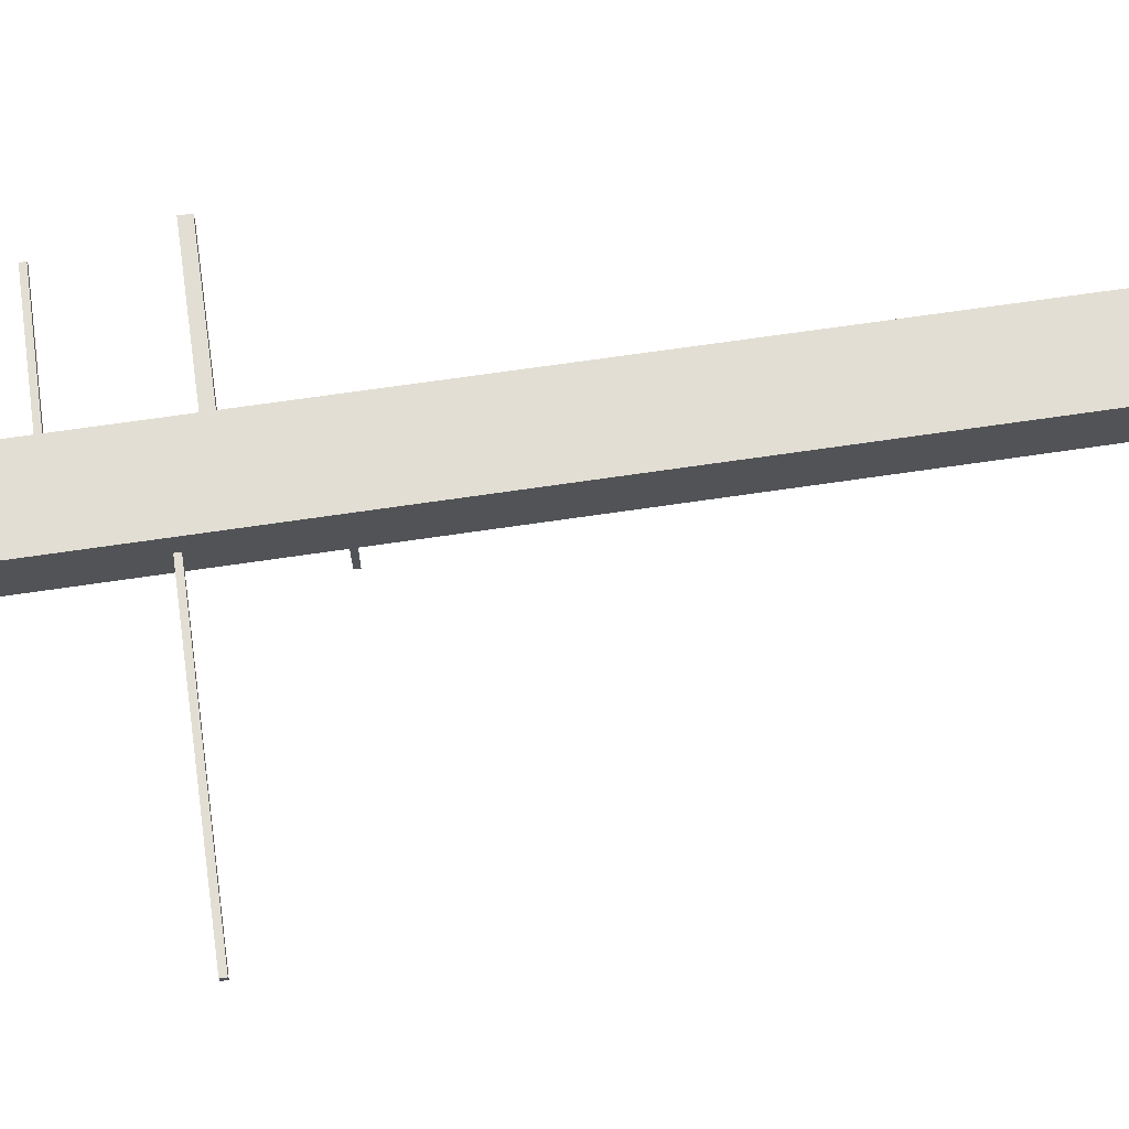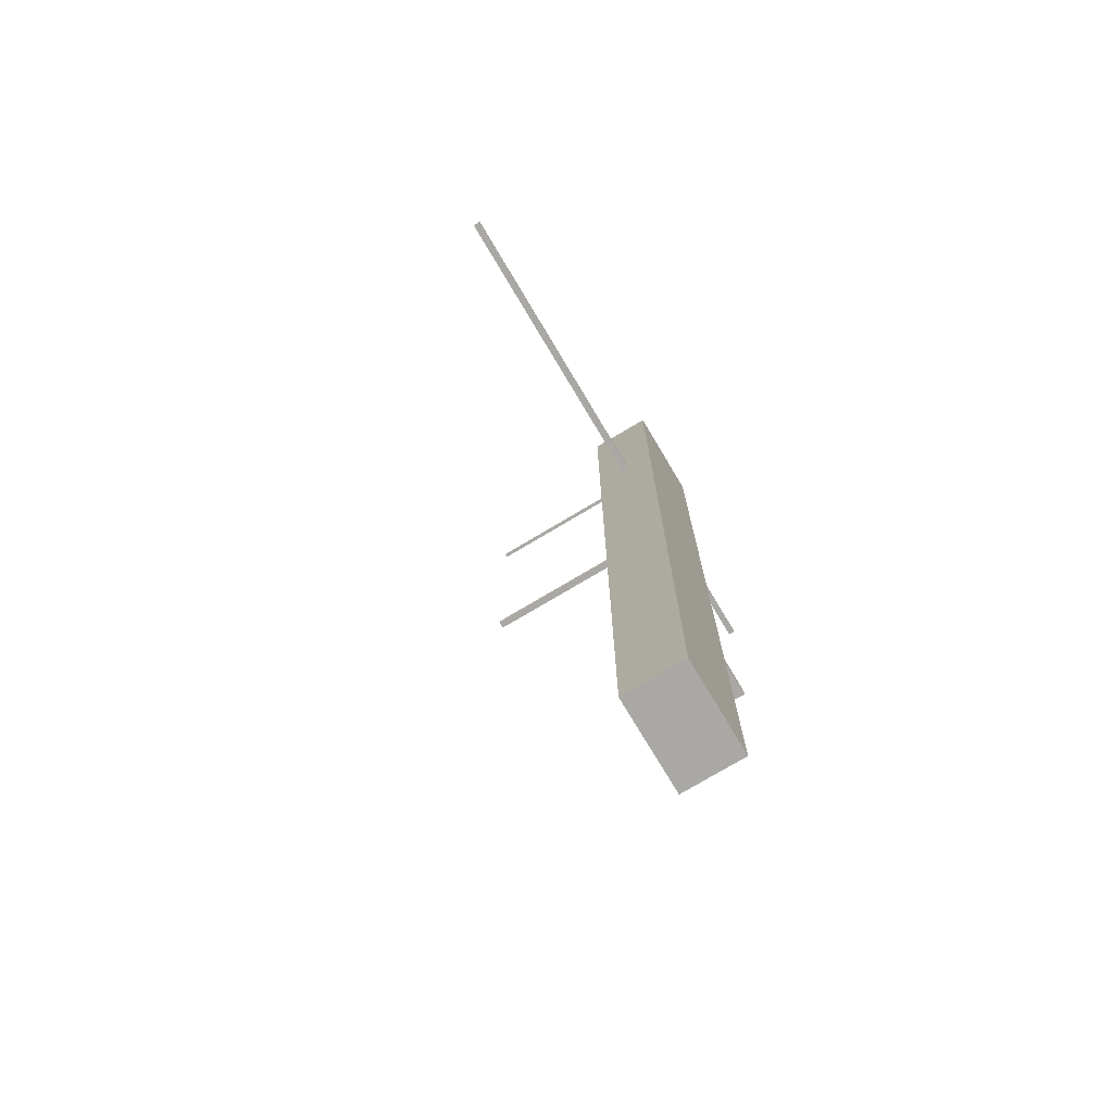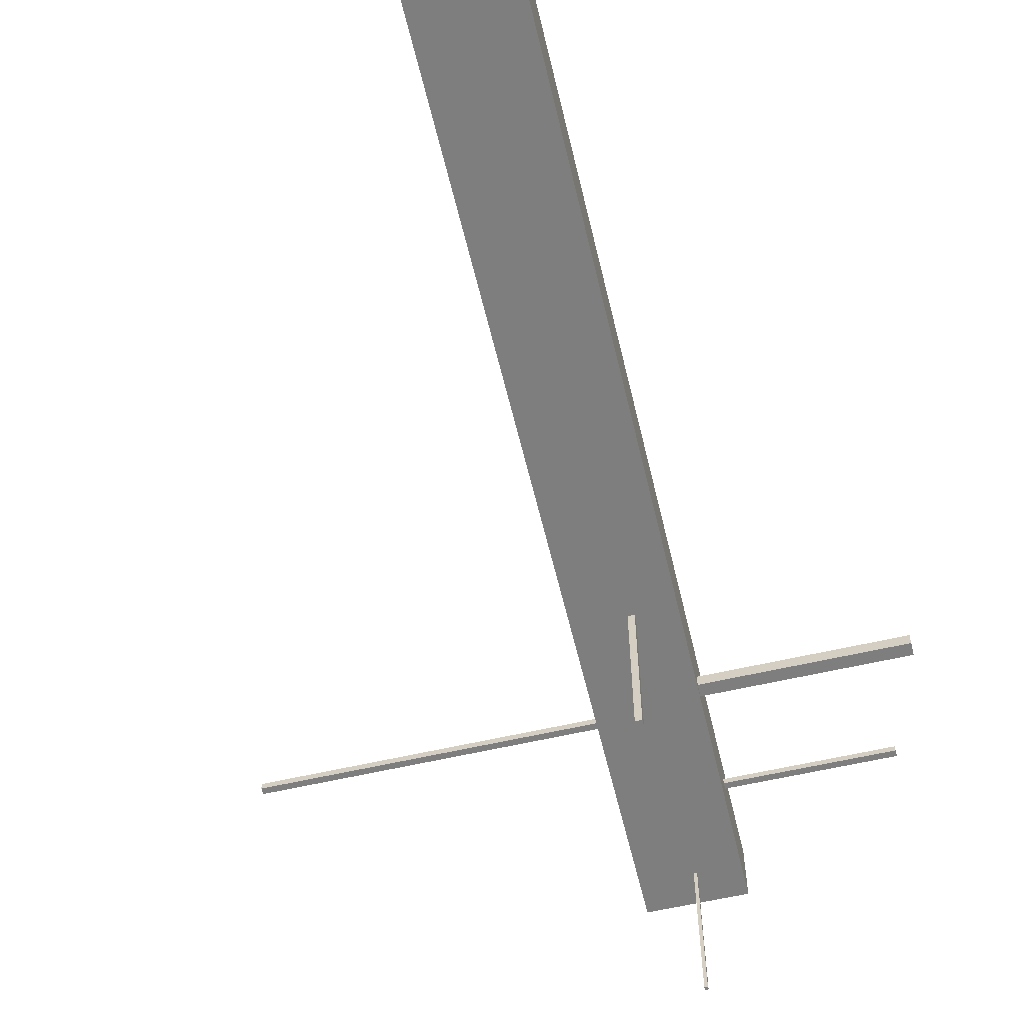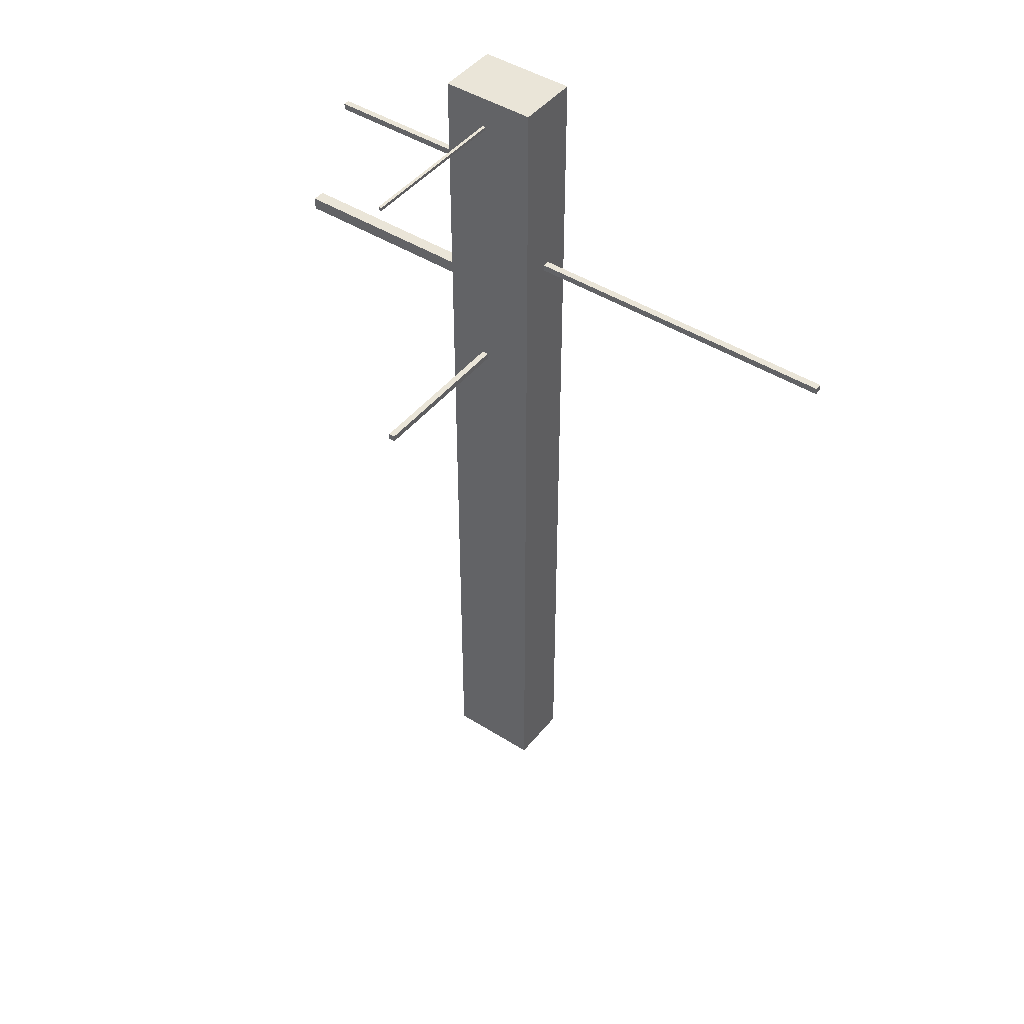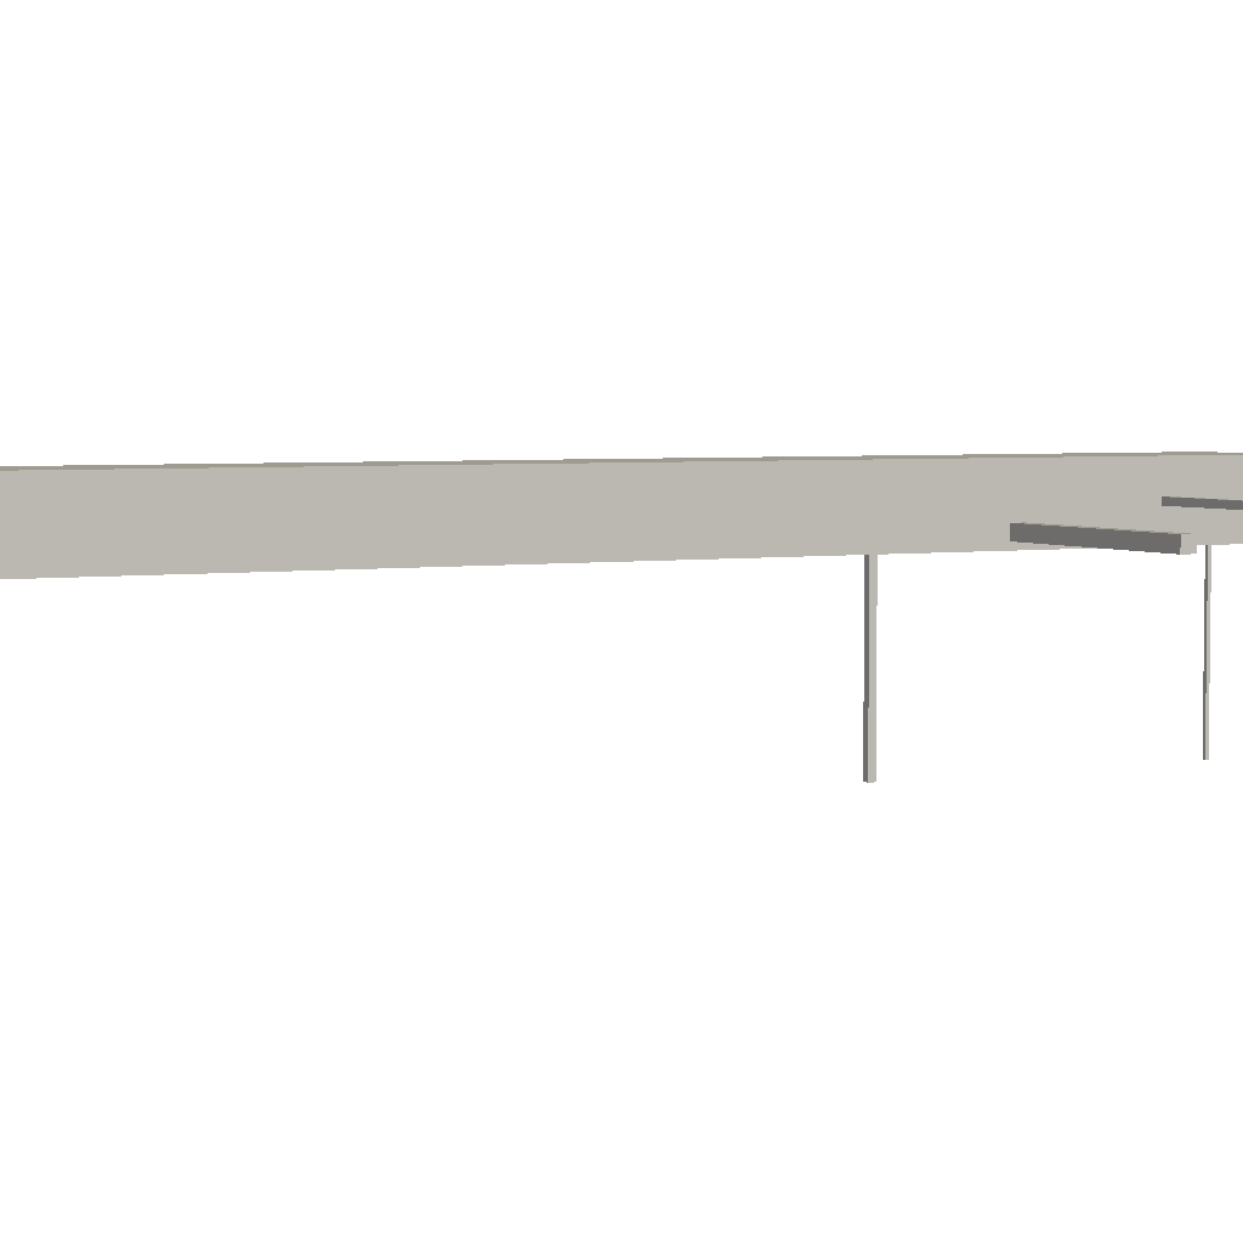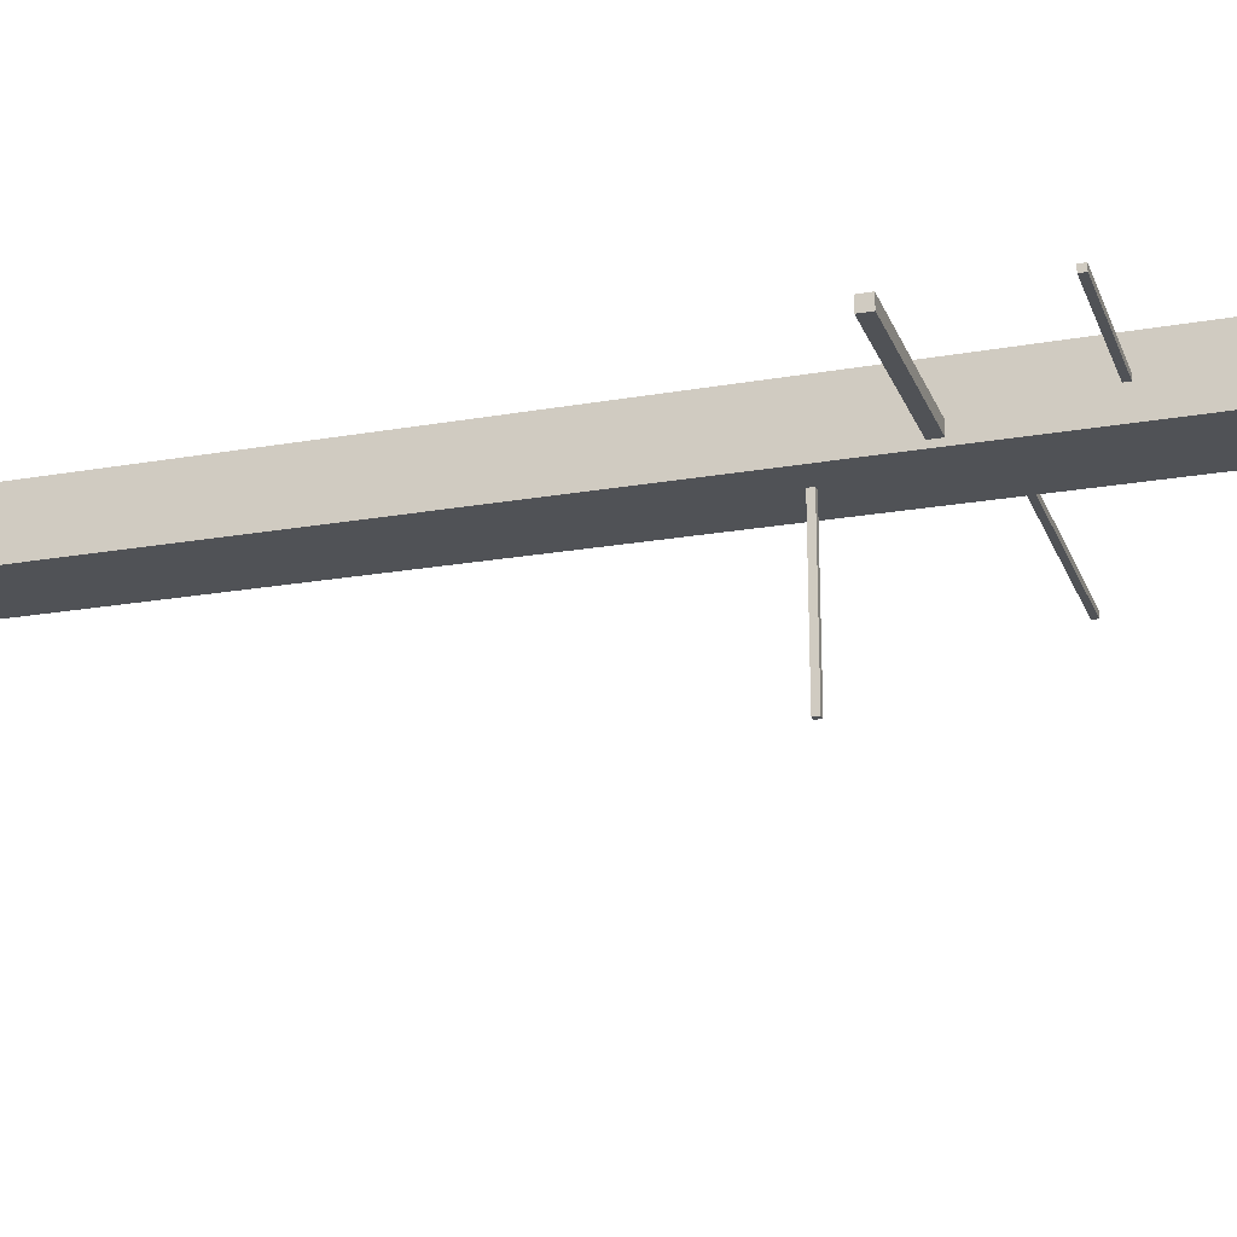
<metadata>
{"format":"obj","ext":"obj","renderer":"f3d","projection":"perspective","resolution":1024,"background":"white","views":[{"elev":67.2,"azim":-98.5,"up":"+Z"},{"elev":-75.2,"azim":-59.1,"up":"+Y"},{"elev":-59.5,"azim":13.4,"up":"+Z"},{"elev":45.2,"azim":-143.8,"up":"+Y"},{"elev":4.2,"azim":62.6,"up":"+Z"},{"elev":-20.8,"azim":107.7,"up":"+Z"}]}
</metadata>
<code>
v -3.607 3.67 0.381
v -3.607 3.683 0.381
v -3.607 3.683 -0.254
v -3.607 3.67 -0.254
v -3.594 3.67 0.381
v -3.607 3.67 0.381
v -3.607 3.67 -0.254
v -3.594 3.67 -0.254
v -3.594 3.683 0.381
v -3.594 3.67 0.381
v -3.594 3.67 -0.254
v -3.594 3.683 -0.254
v -3.607 3.683 0.381
v -3.594 3.683 0.381
v -3.594 3.683 -0.254
v -3.607 3.683 -0.254
v -3.607 3.683 -0.254
v -3.594 3.683 -0.254
v -3.594 3.67 -0.254
v -3.607 3.67 -0.254
v -3.429 2.87 0.4064
v -3.429 2.921 0.4064
v -2.667 2.921 0.4064
v -2.667 2.87 0.4064
v -3.429 2.87 0.4572
v -3.429 2.87 0.4064
v -2.667 2.87 0.4064
v -2.667 2.87 0.4572
v -3.429 2.921 0.4572
v -3.429 2.87 0.4572
v -2.667 2.87 0.4572
v -2.667 2.921 0.4572
v -3.429 2.921 0.4064
v -3.429 2.921 0.4572
v -2.667 2.921 0.4572
v -2.667 2.921 0.4064
v -2.667 2.921 0.4064
v -2.667 2.921 0.4572
v -2.667 2.87 0.4572
v -2.667 2.87 0.4064
v -3.607 2.515 0.381
v -3.607 2.54 0.381
v -3.607 2.54 -0.254
v -3.607 2.515 -0.254
v -3.581 2.515 0.381
v -3.607 2.515 0.381
v -3.607 2.515 -0.254
v -3.581 2.515 -0.254
v -3.581 2.54 0.381
v -3.581 2.515 0.381
v -3.581 2.515 -0.254
v -3.581 2.54 -0.254
v -3.607 2.54 0.381
v -3.581 2.54 0.381
v -3.581 2.54 -0.254
v -3.607 2.54 -0.254
v -3.607 2.54 -0.254
v -3.581 2.54 -0.254
v -3.581 2.515 -0.254
v -3.607 2.515 -0.254
v -3.81 3.01 0.5237
v -3.81 3.035 0.5237
v -5.08 3.035 0.5237
v -5.08 3.01 0.5237
v -3.81 3.01 0.4953
v -3.81 3.01 0.5237
v -5.08 3.01 0.5237
v -5.08 3.01 0.4953
v -3.81 3.035 0.4953
v -3.81 3.01 0.4953
v -5.08 3.01 0.4953
v -5.08 3.035 0.4953
v -3.81 3.035 0.5237
v -3.81 3.035 0.4953
v -5.08 3.035 0.4953
v -5.08 3.035 0.5237
v -5.08 3.035 0.5237
v -5.08 3.035 0.4953
v -5.08 3.01 0.4953
v -5.08 3.01 0.5237
v -3.429 3.378 0.4953
v -3.429 3.404 0.4953
v -2.794 3.404 0.4953
v -2.794 3.378 0.4953
v -3.429 3.378 0.5207
v -3.429 3.378 0.4953
v -2.794 3.378 0.4953
v -2.794 3.378 0.5207
v -3.429 3.404 0.5207
v -3.429 3.378 0.5207
v -2.794 3.378 0.5207
v -2.794 3.404 0.5207
v -3.429 3.404 0.4953
v -3.429 3.404 0.5207
v -2.794 3.404 0.5207
v -2.794 3.404 0.4953
v -2.794 3.404 0.4953
v -2.794 3.404 0.5207
v -2.794 3.378 0.5207
v -2.794 3.378 0.4953
v -3.429 2.921 0.4064
v -3.429 2.87 0.4064
v -3.429 2.87 0.4572
v -3.429 2.921 0.4572
v -3.429 3.404 0.4953
v -3.429 3.378 0.4953
v -3.429 3.378 0.5207
v -3.429 3.404 0.5207
v -3.429 0 0.635
v -3.429 0 0.381
v -3.429 3.81 0.381
v -3.429 3.81 0.635
v -3.81 0 0.635
v -3.429 0 0.635
v -3.429 3.81 0.635
v -3.81 3.81 0.635
v -3.81 3.035 0.5237
v -3.81 3.01 0.5237
v -3.81 3.01 0.4953
v -3.81 3.035 0.4953
v -3.81 0 0.381
v -3.81 0 0.635
v -3.81 3.81 0.635
v -3.81 3.81 0.381
v -3.607 3.683 0.381
v -3.607 3.67 0.381
v -3.594 3.67 0.381
v -3.594 3.683 0.381
v -3.607 2.54 0.381
v -3.607 2.515 0.381
v -3.581 2.515 0.381
v -3.581 2.54 0.381
v -3.429 0 0.381
v -3.81 0 0.381
v -3.81 3.81 0.381
v -3.429 3.81 0.381
v -3.429 3.81 0.381
v -3.81 3.81 0.381
v -3.81 3.81 0.635
v -3.429 3.81 0.635
v -3.81 0 0.381
v -3.429 0 0.381
v -3.429 0 0.635
v -3.81 0 0.635
g 40162198-e2bb-11ea-8f02-54bf646e7e1f
f 1 2 4
f 4 2 3
g 40190750-e2bb-11ea-9e09-54bf646e7e1f
f 5 6 8
f 8 6 7
g 401b02c0-e2bb-11ea-b8ff-54bf646e7e1f
f 9 10 12
f 12 10 11
g 401d9a52-e2bb-11ea-a948-54bf646e7e1f
f 13 14 16
f 16 14 15
g 401fbcac-e2bb-11ea-bb89-54bf646e7e1f
f 17 18 20
f 20 18 19
g 3f53b880-e2bb-11ea-973d-54bf646e7e1f
f 21 22 24
f 24 22 23
g 3f553efe-e2bb-11ea-a700-54bf646e7e1f
f 25 26 28
f 28 26 27
g 3f569e22-e2bb-11ea-837a-54bf646e7e1f
f 29 30 32
f 32 30 31
g 3f57fd7a-e2bb-11ea-945f-54bf646e7e1f
f 33 34 36
f 36 34 35
g 3f595cc0-e2bb-11ea-86bb-54bf646e7e1f
f 37 38 40
f 40 38 39
g 3eba7ae8-e2bb-11ea-bdef-54bf646e7e1f
f 41 42 44
f 44 42 43
g 3ebc0134-e2bb-11ea-8ce6-54bf646e7e1f
f 45 46 48
f 48 46 47
g 3ebd877a-e2bb-11ea-8685-54bf646e7e1f
f 49 50 52
f 52 50 51
g 3ec17e58-e2bb-11ea-ab75-54bf646e7e1f
f 53 54 56
f 56 54 55
g 3ec304b0-e2bb-11ea-9c6b-54bf646e7e1f
f 57 58 60
f 60 58 59
g 3e35f9a8-e2bb-11ea-a29d-54bf646e7e1f
f 61 62 64
f 64 62 63
g 3e375906-e2bb-11ea-8a4c-54bf646e7e1f
f 65 66 68
f 68 66 67
g 3e389150-e2bb-11ea-8086-54bf646e7e1f
f 69 70 72
f 72 70 71
g 3e39c986-e2bb-11ea-9a34-54bf646e7e1f
f 73 74 76
f 76 74 75
g 3e3b01cc-e2bb-11ea-ac23-54bf646e7e1f
f 77 78 80
f 80 78 79
g 3dac707e-e2bb-11ea-9b61-54bf646e7e1f
f 81 82 84
f 84 82 83
g 3dad81ba-e2bb-11ea-88c7-54bf646e7e1f
f 85 86 88
f 88 86 87
g 3dae6bfe-e2bb-11ea-989d-54bf646e7e1f
f 89 90 92
f 92 90 91
g 3daf7d50-e2bb-11ea-8e55-54bf646e7e1f
f 93 94 96
f 96 94 95
g 3db06778-e2bb-11ea-8603-54bf646e7e1f
f 97 98 100
f 100 98 99
g 3d294ede-e2bb-11ea-8864-54bf646e7e1f
f 102 111 101
f 101 111 106
f 101 106 104
f 104 106 107
f 104 107 103
f 103 107 112
f 103 112 109
f 111 102 110
f 110 102 103
f 110 103 109
f 108 105 111
f 111 105 106
f 107 108 112
f 112 108 111
g 3d2cd0ae-e2bb-11ea-b2dc-54bf646e7e1f
f 113 114 116
f 116 114 115
g 3d2d93f4-e2bb-11ea-b15c-54bf646e7e1f
f 120 117 123
f 123 117 118
f 123 118 122
f 122 118 119
f 122 119 121
f 121 119 124
f 124 119 120
f 124 120 123
g 3d2e7e1e-e2bb-11ea-b8ce-54bf646e7e1f
f 126 135 125
f 125 135 136
f 125 136 128
f 128 136 127
f 127 136 132
f 127 132 129
f 135 126 129
f 129 126 127
f 129 130 135
f 135 130 134
f 134 130 133
f 133 130 131
f 133 131 136
f 136 131 132
g 3d2f683e-e2bb-11ea-8e9b-54bf646e7e1f
f 138 139 137
f 137 139 140
g 3d30527a-e2bb-11ea-95e4-54bf646e7e1f
f 141 142 144
f 144 142 143

</code>
